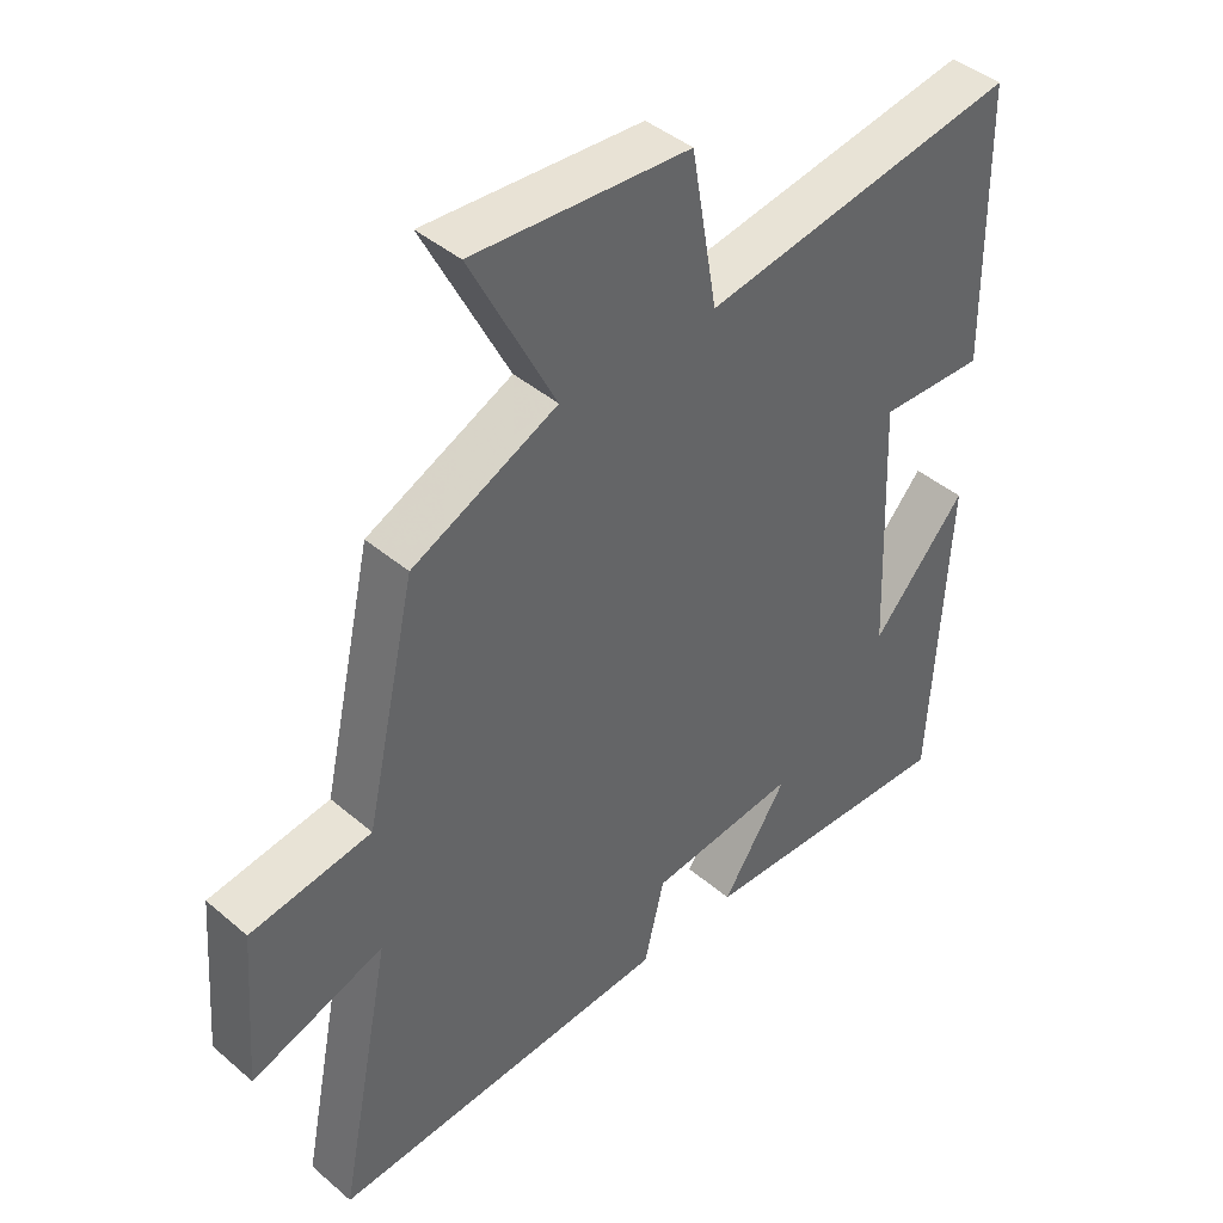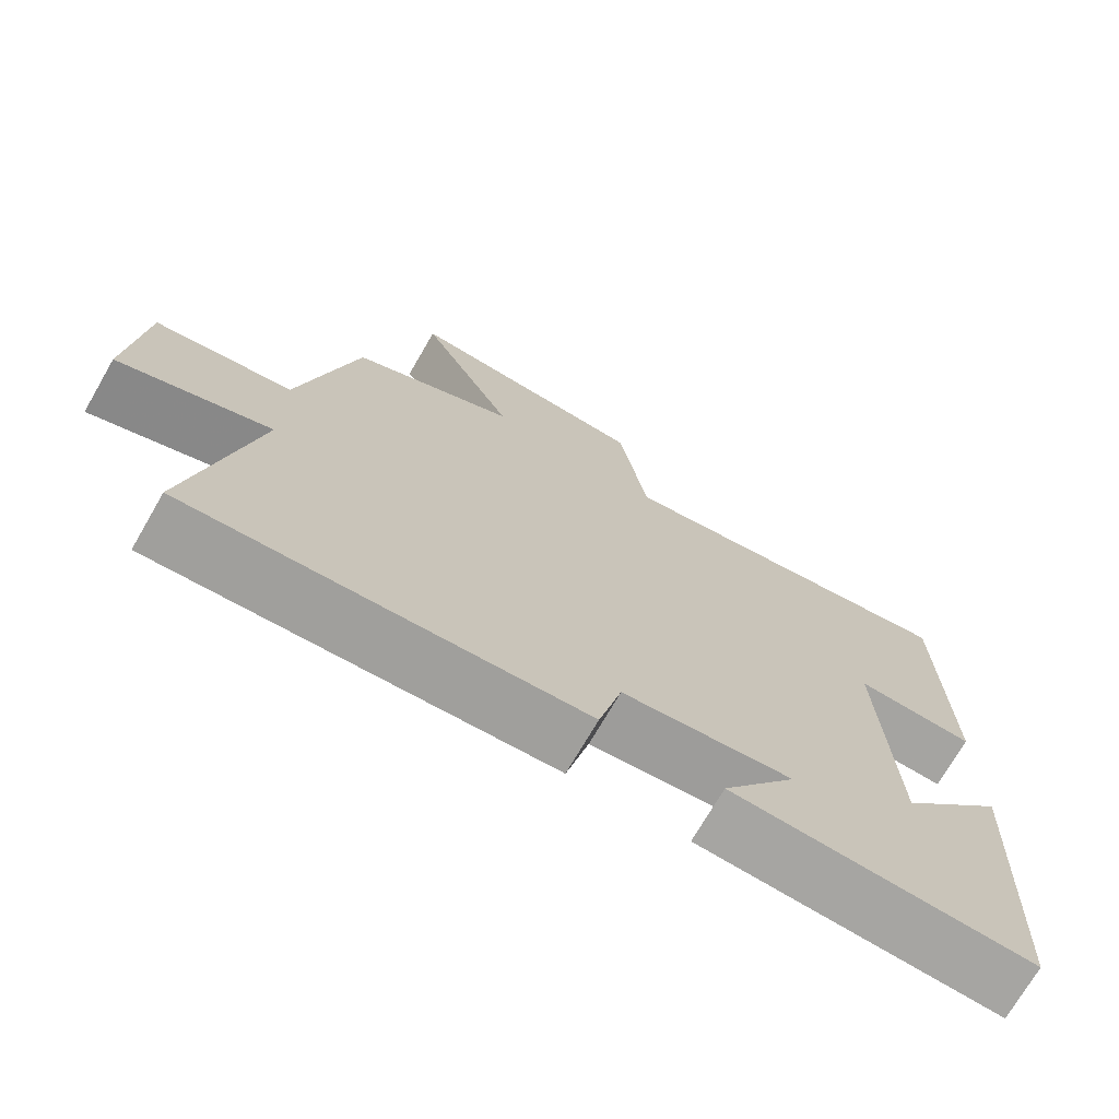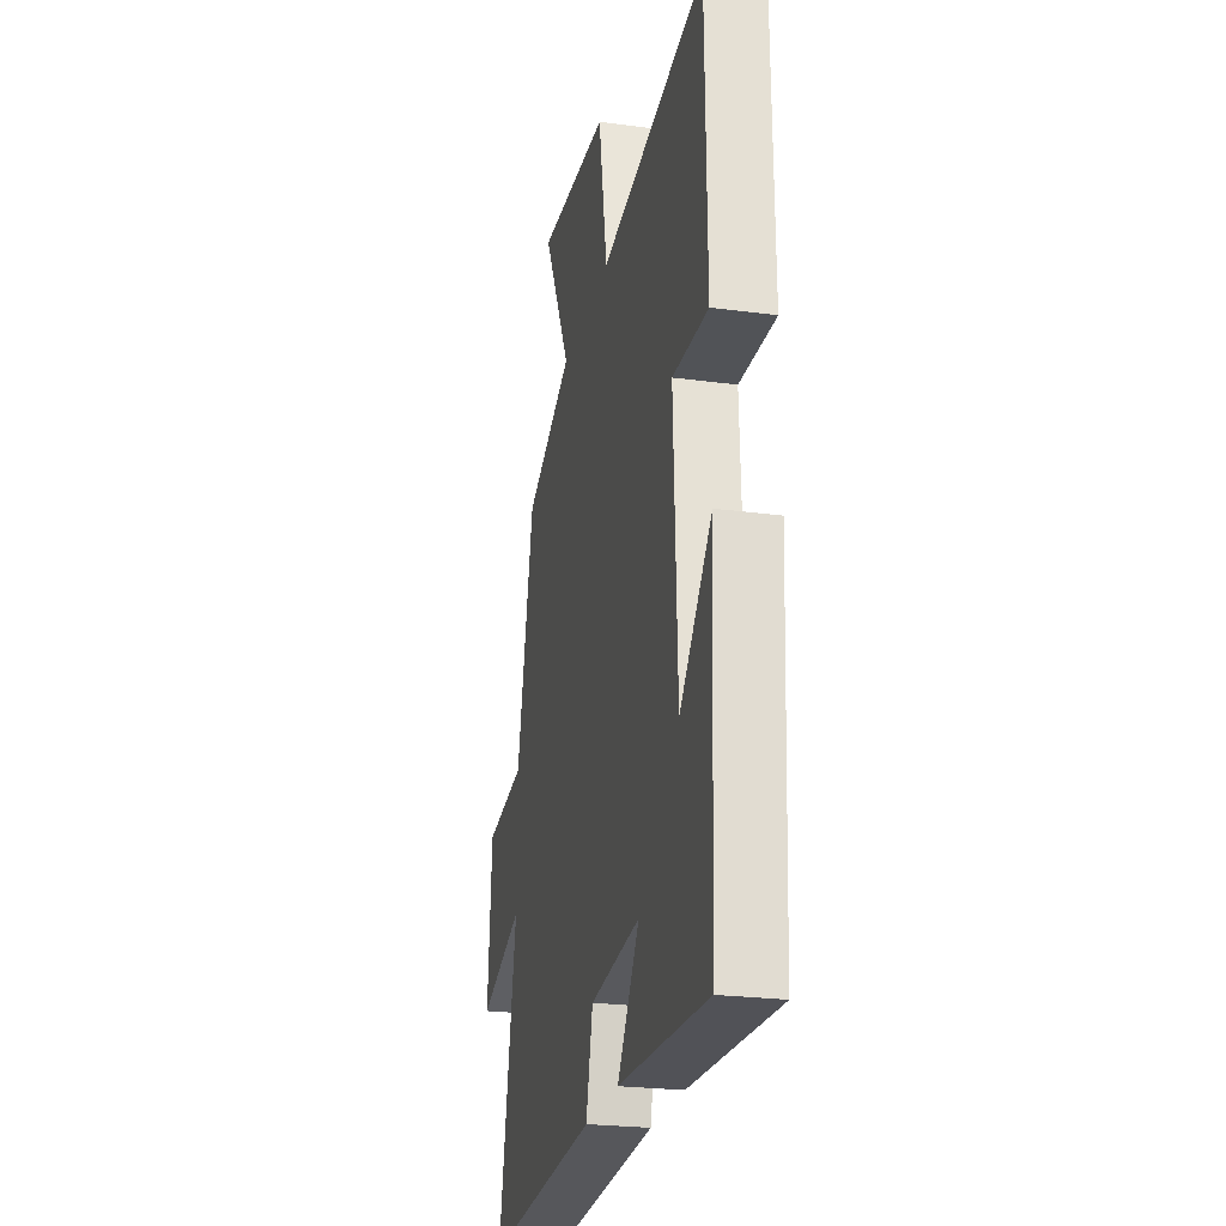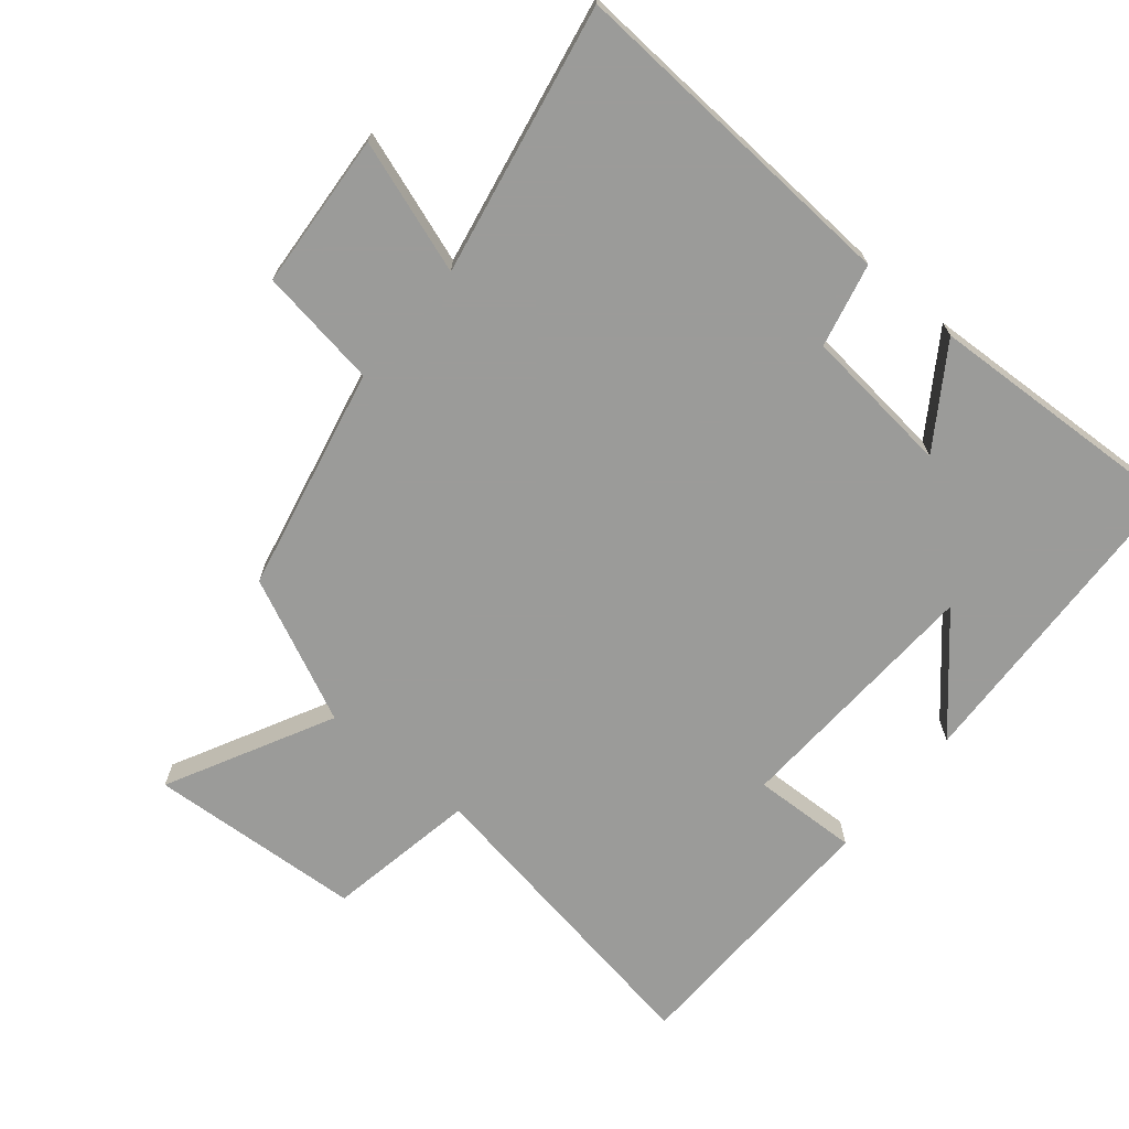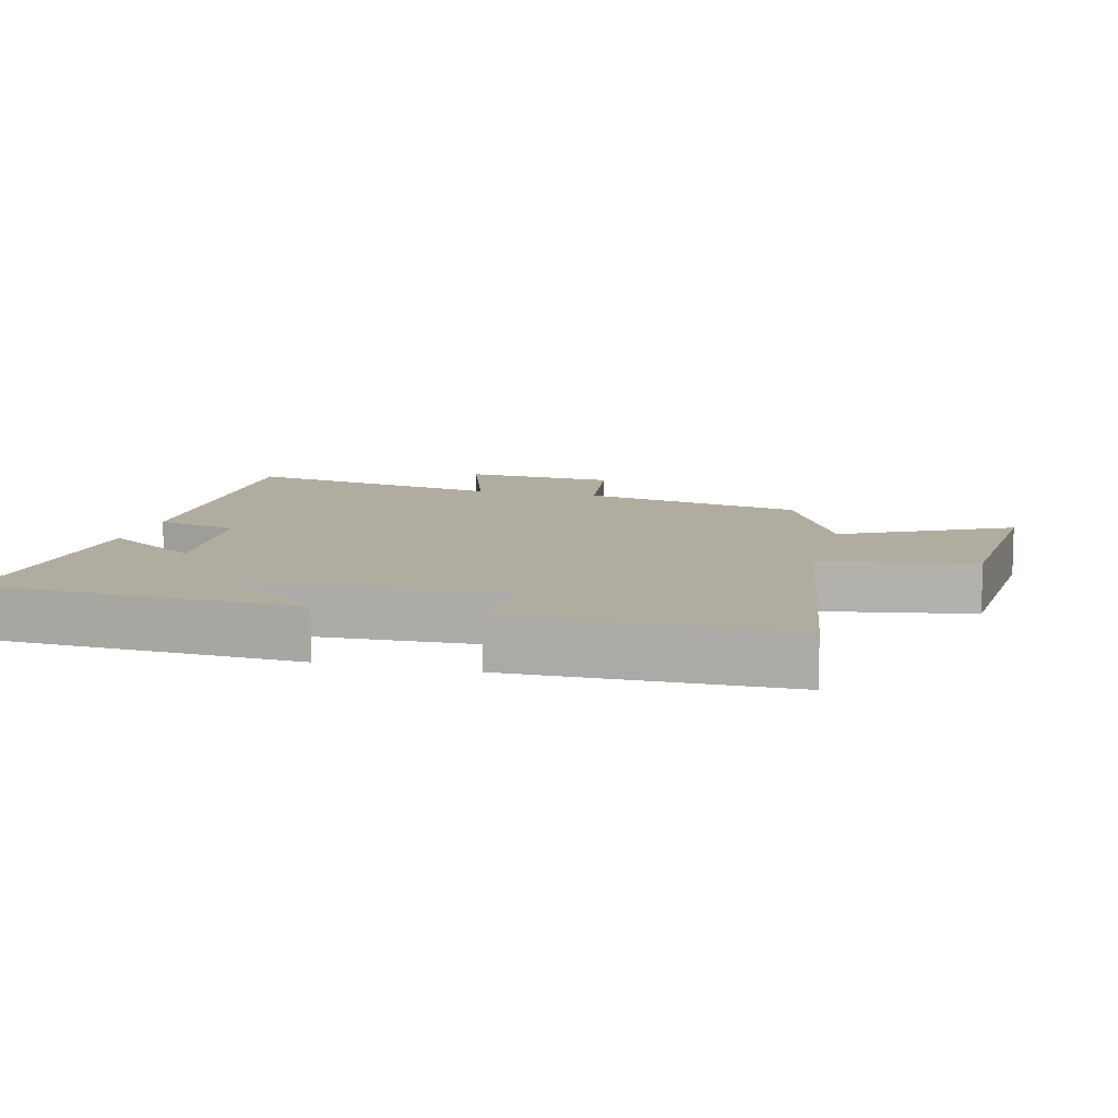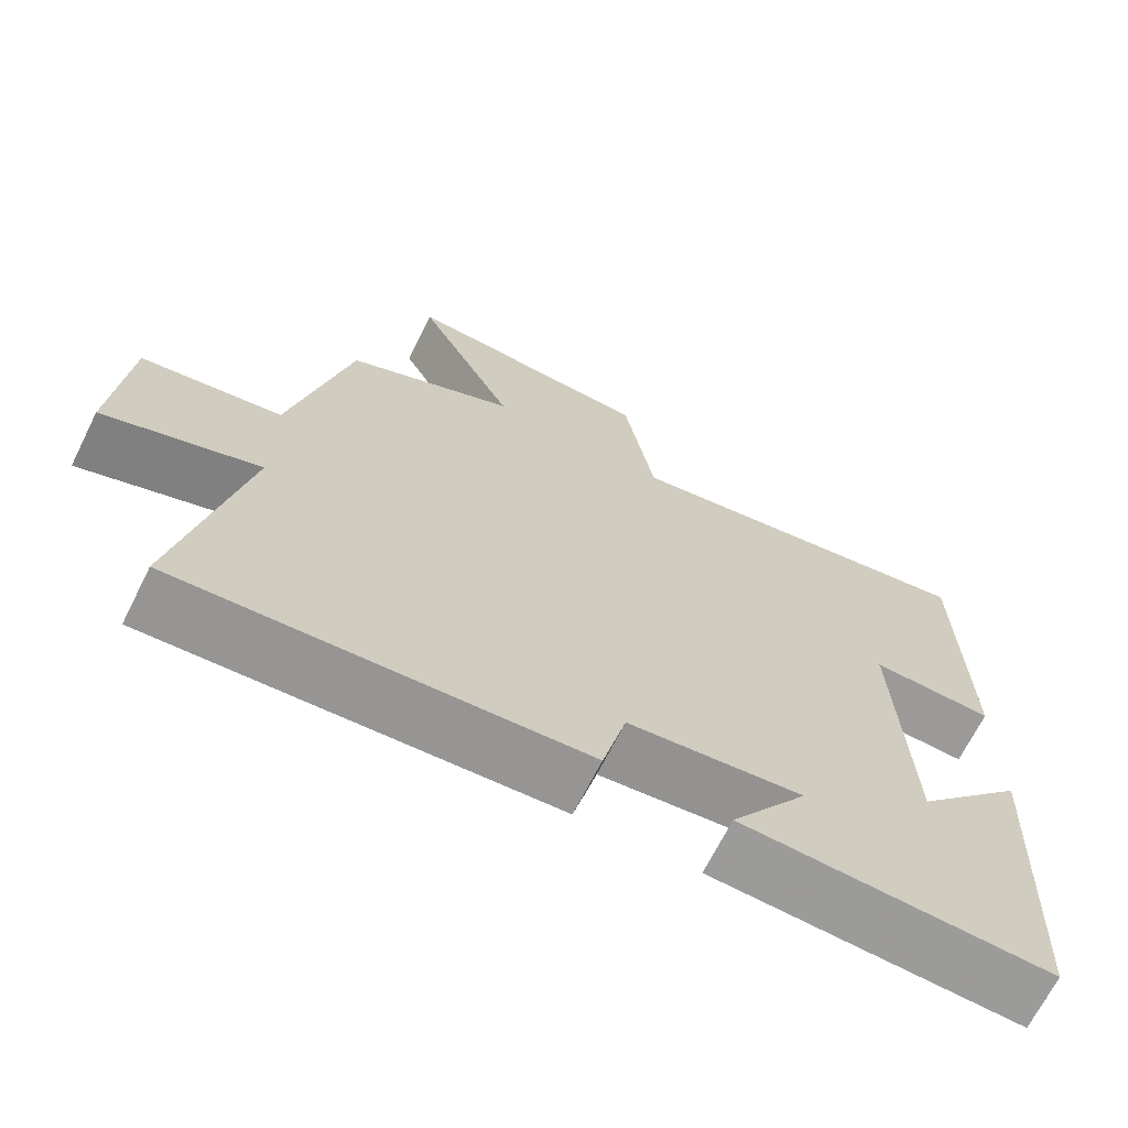
<metadata>
{"format":"obj","ext":"obj","renderer":"f3d","projection":"perspective","resolution":1024,"background":"white","views":[{"elev":42.7,"azim":135.3,"up":"+Z"},{"elev":-72.5,"azim":149.9,"up":"+Z"},{"elev":-24.5,"azim":-102.4,"up":"+Z"},{"elev":-69.6,"azim":139.9,"up":"+Y"},{"elev":9.9,"azim":-75.6,"up":"+Y"},{"elev":-68.6,"azim":153.4,"up":"+Z"}]}
</metadata>
<code>
v 0.58 0.07 -0.527
v 0.071 0.07 -0.5
v 0.041 0.07 -0.376
v -0.181 0.07 -0.354
v -0.083 0.07 -0.5
v -0.476 0.07 -0.522
v -0.5 0.07 -0.051
v -0.359 0.07 -0.208
v -0.343 0.07 0.176
v -0.5 0.07 0.169
v -0.494 0.07 0.575
v -0.024 0.07 0.5
v 0.015 0.07 0.725
v 0.335 0.07 0.747
v 0.21 0.07 0.5
v 0.425 0.07 0.401
v 0.5 0.07 0.066
v 0.679 0.07 0.04
v 0.697 0.07 -0.192
v 0.5 0.07 -0.126
v 0.58 0 -0.527
v 0.071 0 -0.5
v 0.041 0 -0.376
v -0.181 0 -0.354
v -0.083 0 -0.5
v -0.476 0 -0.522
v -0.5 0 -0.051
v -0.359 0 -0.208
v -0.343 0 0.176
v -0.5 0 0.169
v -0.494 0 0.575
v -0.024 0 0.5
v 0.015 0 0.725
v 0.335 0 0.747
v 0.21 0 0.5
v 0.425 0 0.401
v 0.5 0 0.066
v 0.679 0 0.04
v 0.697 0 -0.192
v 0.5 0 -0.126
f 17 18 19 20
f 15 16 17 20
f 15 20 1 2
f 12 13 14 15
f 12 15 2 3
f 9 10 11 12
f 8 9 12 3
f 6 7 8
f 4 5 6 8
f 3 4 8
f 40 39 38 37
f 40 37 36 35
f 22 21 40 35
f 35 34 33 32
f 23 22 35 32
f 32 31 30 29
f 23 32 29 28
f 28 27 26
f 28 26 25 24
f 28 24 23
f 1 21 22 2
f 2 22 23 3
f 3 23 24 4
f 4 24 25 5
f 5 25 26 6
f 6 26 27 7
f 7 27 28 8
f 8 28 29 9
f 9 29 30 10
f 10 30 31 11
f 11 31 32 12
f 12 32 33 13
f 13 33 34 14
f 14 34 35 15
f 15 35 36 16
f 16 36 37 17
f 17 37 38 18
f 18 38 39 19
f 19 39 40 20
f 20 40 21 1

</code>
